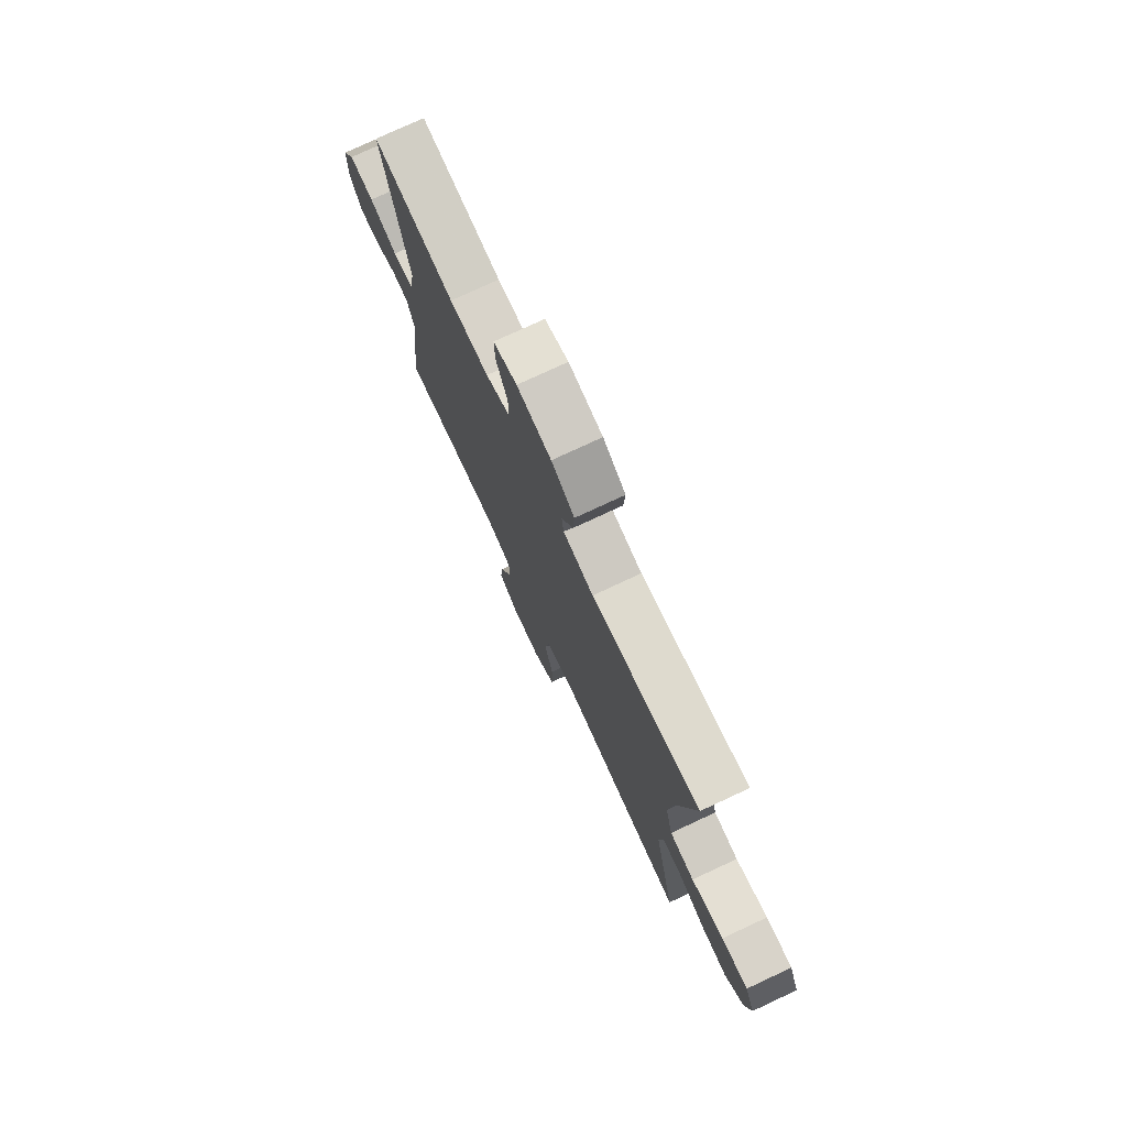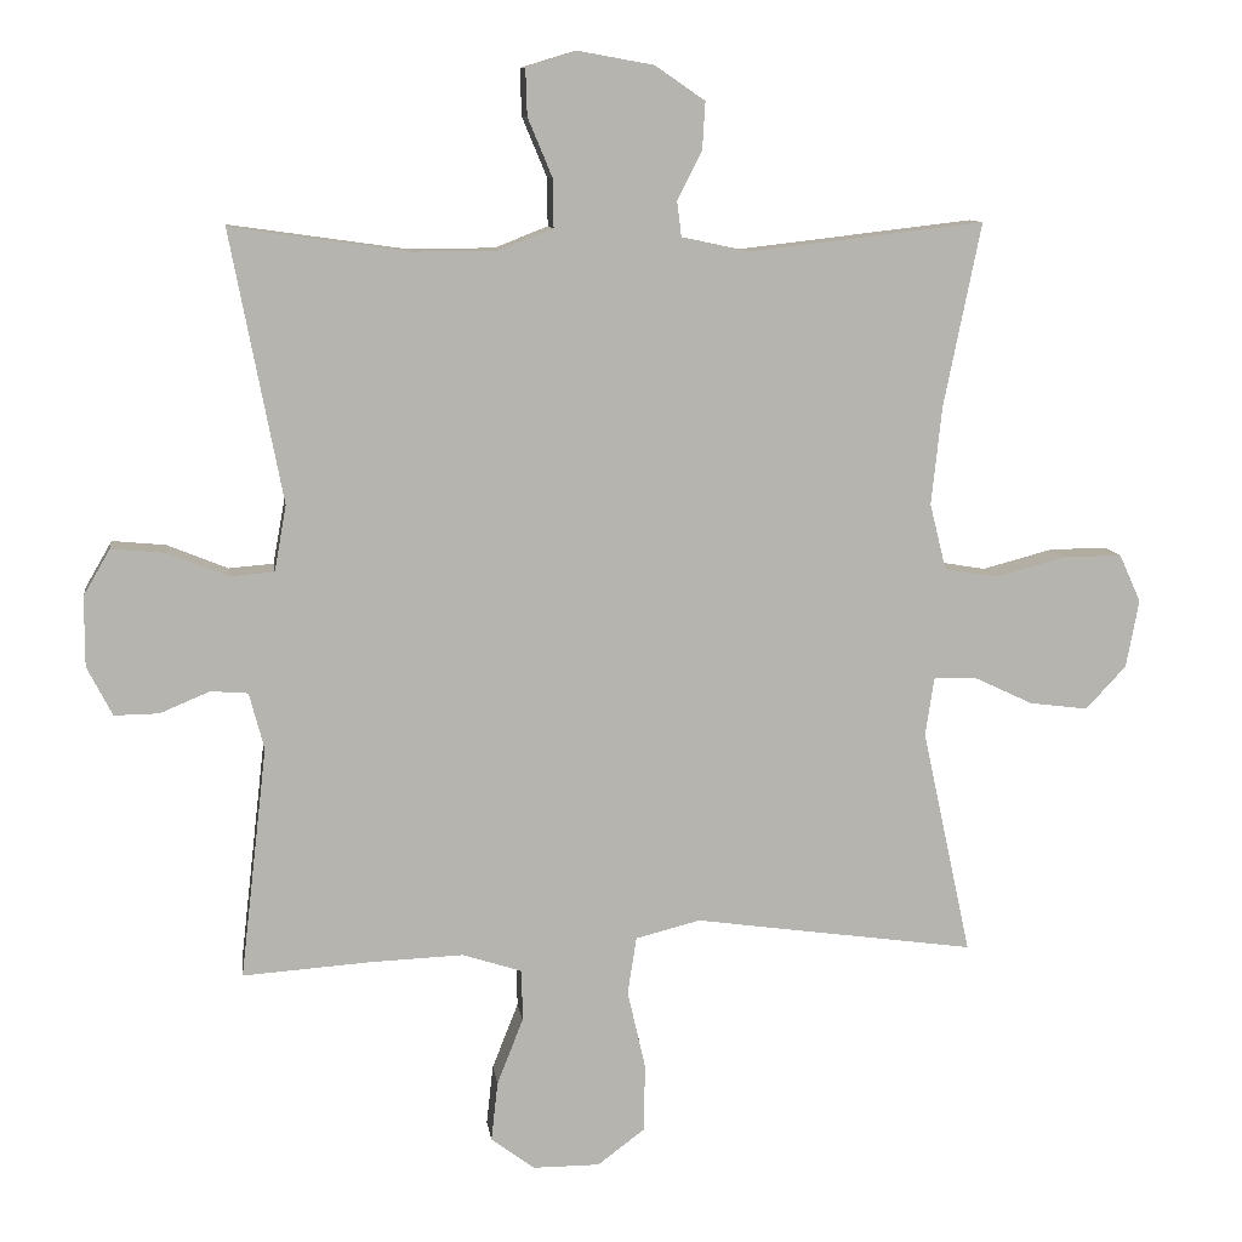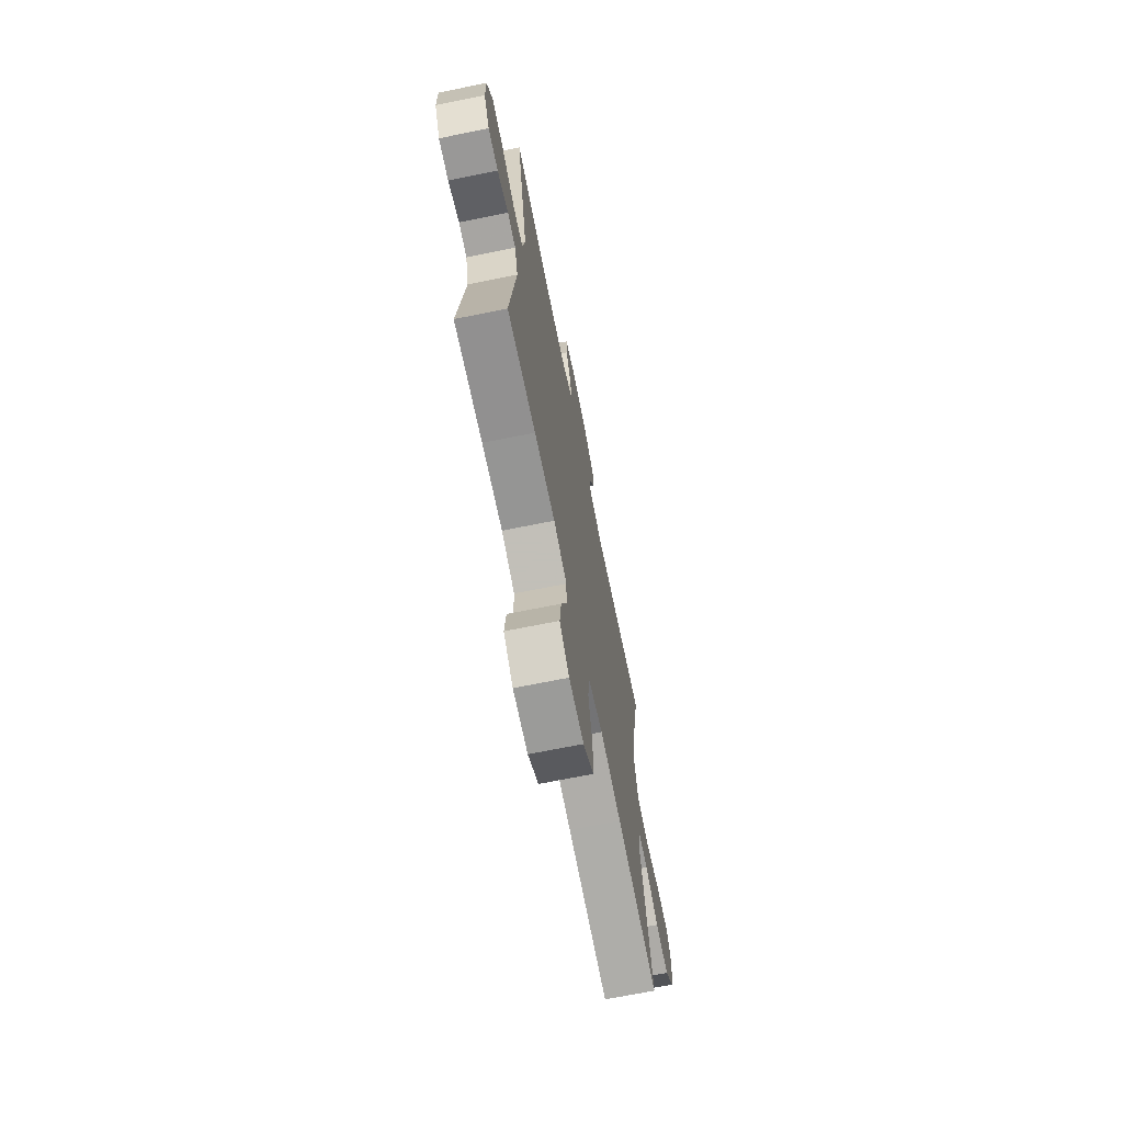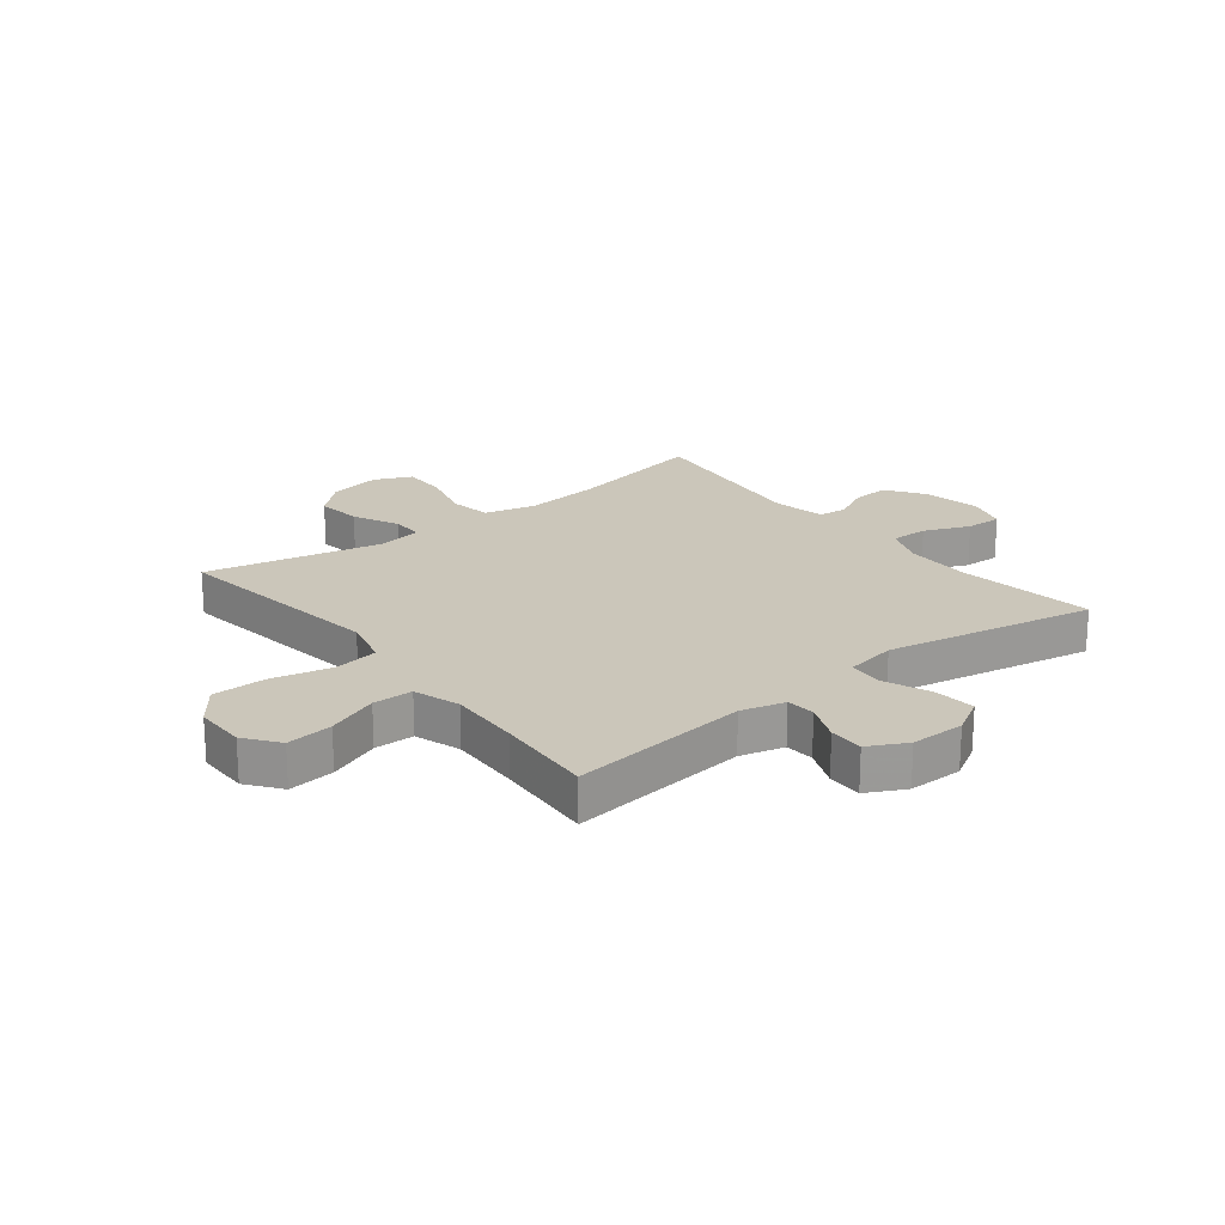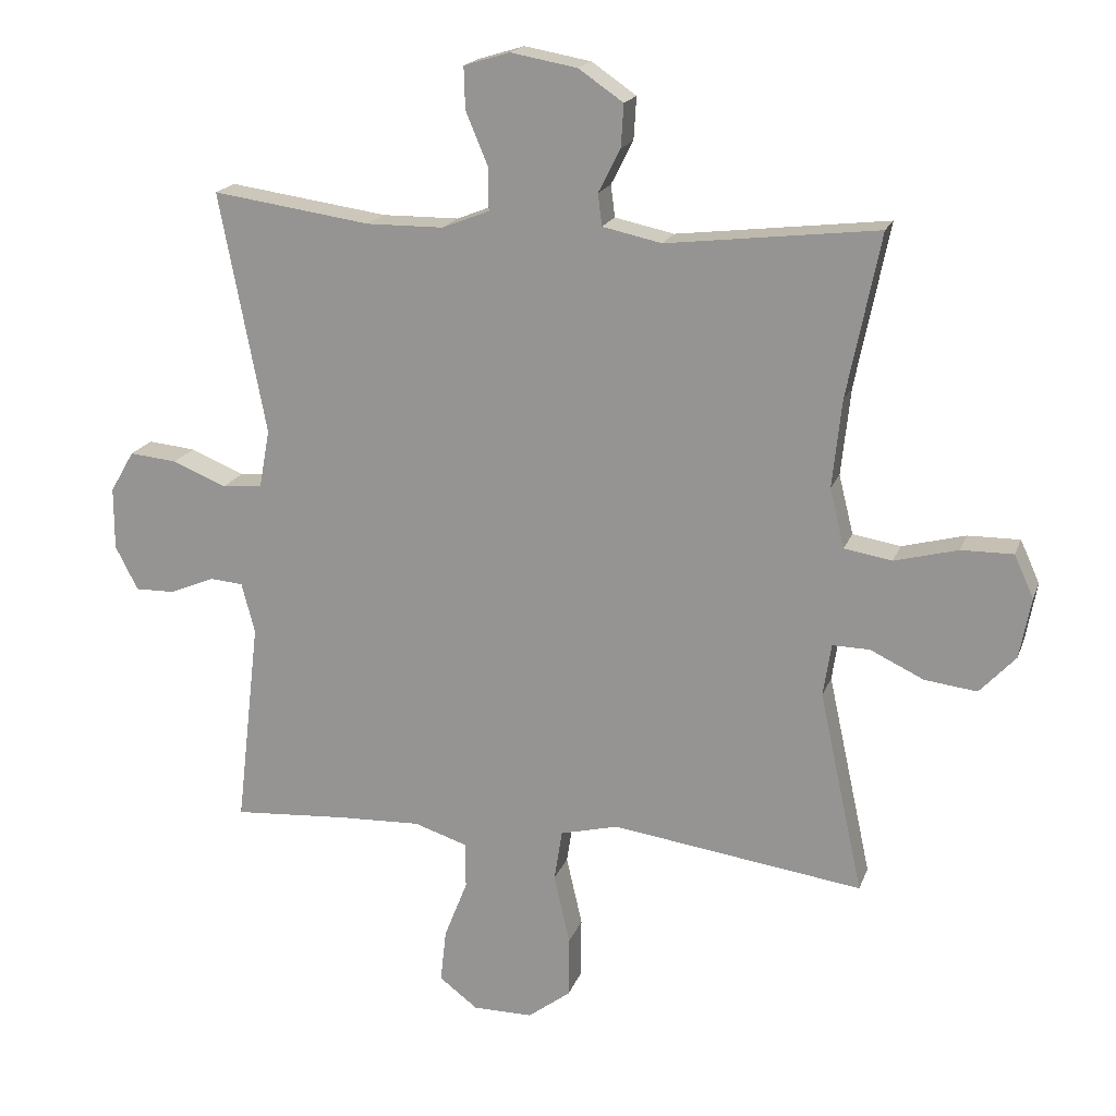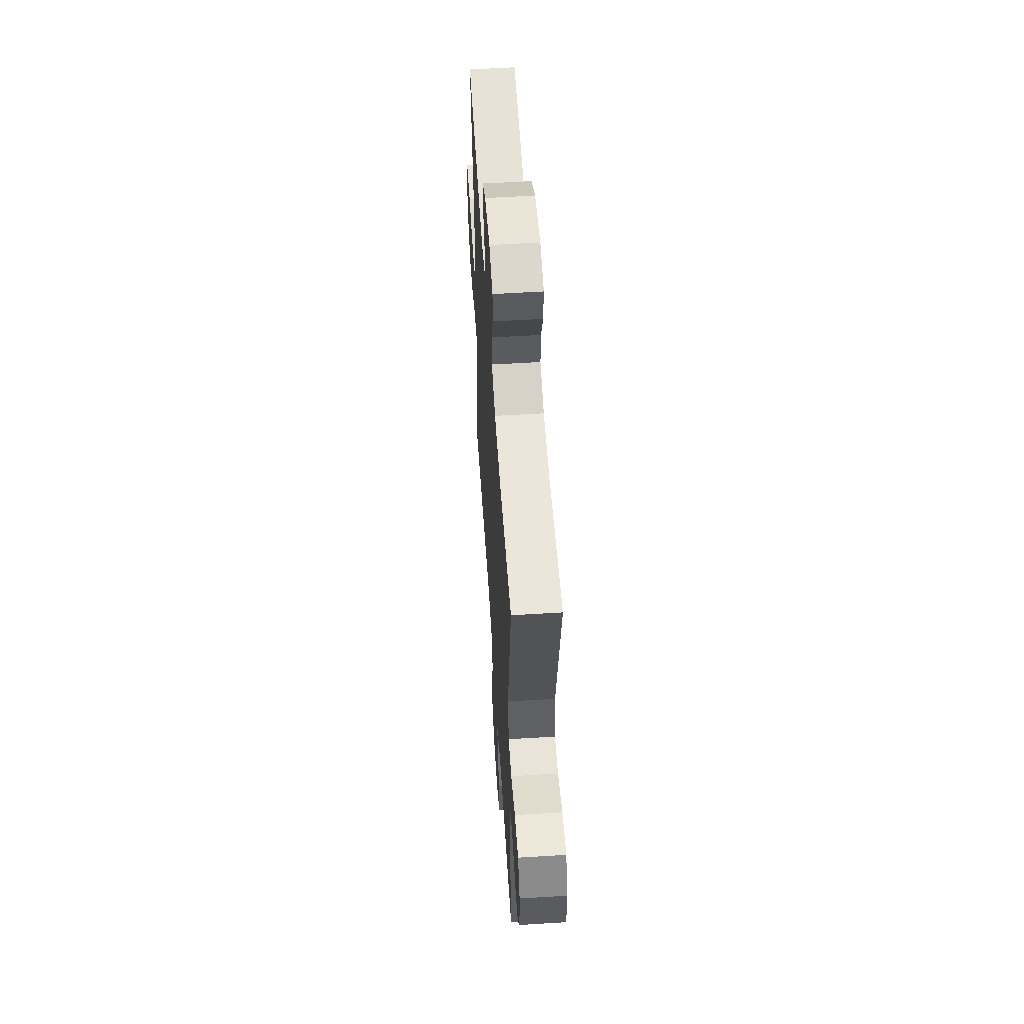
<metadata>
{"format":"obj","ext":"obj","renderer":"f3d","projection":"perspective","resolution":1024,"background":"white","views":[{"elev":76.3,"azim":65.0,"up":"+Z"},{"elev":10.0,"azim":-7.8,"up":"+Z"},{"elev":-69.6,"azim":-78.6,"up":"+Z"},{"elev":21.1,"azim":-128.2,"up":"+Y"},{"elev":18.4,"azim":16.4,"up":"+Z"},{"elev":56.5,"azim":-93.7,"up":"+Z"}]}
</metadata>
<code>
v 0.5 0.07 -0.5
v 0.25 0.07 -0.465
v 0.122 0.07 -0.447
v 0.035 0.07 -0.469
v 0.023 0.07 -0.546
v 0.047 0.07 -0.651
v 0.046 0.07 -0.743
v -0.018 0.07 -0.791
v -0.108 0.07 -0.791
v -0.166 0.07 -0.747
v -0.157 0.07 -0.667
v -0.122 0.07 -0.578
v -0.123 0.07 -0.509
v -0.203 0.07 -0.483
v -0.328 0.07 -0.488
v -0.5 0.07 -0.5
v -0.464 0.07 -0.189
v -0.484 0.07 -0.113
v -0.534 0.07 -0.109
v -0.601 0.07 -0.137
v -0.661 0.07 -0.138
v -0.695 0.07 -0.072
v -0.695 0.07 0.022
v -0.659 0.07 0.084
v -0.587 0.07 0.077
v -0.506 0.07 0.044
v -0.446 0.07 0.049
v -0.43 0.07 0.137
v -0.5 0.07 0.5
v -0.261 0.07 0.466
v -0.146 0.07 0.467
v -0.075 0.07 0.495
v -0.076 0.07 0.56
v -0.109 0.07 0.639
v -0.111 0.07 0.702
v -0.042 0.07 0.723
v 0.058 0.07 0.705
v 0.125 0.07 0.659
v 0.121 0.07 0.595
v 0.088 0.07 0.53
v 0.094 0.07 0.482
v 0.183 0.07 0.463
v 0.5 0.07 0.5
v 0.45 0.07 0.254
v 0.436 0.07 0.122
v 0.458 0.07 0.033
v 0.53 0.07 0.021
v 0.625 0.07 0.046
v 0.703 0.07 0.047
v 0.732 0.07 -0.017
v 0.715 0.07 -0.108
v 0.661 0.07 -0.166
v 0.582 0.07 -0.156
v 0.502 0.07 -0.118
v 0.446 0.07 -0.117
v 0.434 0.07 -0.196
v 0.5 0 -0.5
v 0.25 0 -0.465
v 0.122 0 -0.447
v 0.035 0 -0.469
v 0.023 0 -0.546
v 0.047 0 -0.651
v 0.046 0 -0.743
v -0.018 0 -0.791
v -0.108 0 -0.791
v -0.166 0 -0.747
v -0.157 0 -0.667
v -0.122 0 -0.578
v -0.123 0 -0.509
v -0.203 0 -0.483
v -0.328 0 -0.488
v -0.5 0 -0.5
v -0.464 0 -0.189
v -0.484 0 -0.113
v -0.534 0 -0.109
v -0.601 0 -0.137
v -0.661 0 -0.138
v -0.695 0 -0.072
v -0.695 0 0.022
v -0.659 0 0.084
v -0.587 0 0.077
v -0.506 0 0.044
v -0.446 0 0.049
v -0.43 0 0.137
v -0.5 0 0.5
v -0.261 0 0.466
v -0.146 0 0.467
v -0.075 0 0.495
v -0.076 0 0.56
v -0.109 0 0.639
v -0.111 0 0.702
v -0.042 0 0.723
v 0.058 0 0.705
v 0.125 0 0.659
v 0.121 0 0.595
v 0.088 0 0.53
v 0.094 0 0.482
v 0.183 0 0.463
v 0.5 0 0.5
v 0.45 0 0.254
v 0.436 0 0.122
v 0.458 0 0.033
v 0.53 0 0.021
v 0.625 0 0.046
v 0.703 0 0.047
v 0.732 0 -0.017
v 0.715 0 -0.108
v 0.661 0 -0.166
v 0.582 0 -0.156
v 0.502 0 -0.118
v 0.446 0 -0.117
v 0.434 0 -0.196
f 51 52 53 54
f 51 54 55
f 50 51 55
f 47 48 49 50
f 46 47 50 55
f 45 46 55 56
f 42 43 44
f 41 42 44 45
f 37 38 39 40
f 37 40 41
f 36 37 41
f 33 34 35 36
f 32 33 36 41
f 31 32 41 45
f 28 29 30
f 27 28 30 31
f 23 24 25 26
f 23 26 27
f 22 23 27
f 19 20 21 22
f 18 19 22 27
f 17 18 27 31
f 15 16 17 31
f 9 10 11 12
f 9 12 13
f 8 9 13
f 5 6 7 8
f 4 5 8 13
f 56 1 2 3
f 56 3 4
f 14 15 31 45
f 14 45 56
f 4 13 14 56
f 110 109 108 107
f 111 110 107
f 111 107 106
f 106 105 104 103
f 111 106 103 102
f 112 111 102 101
f 100 99 98
f 101 100 98 97
f 96 95 94 93
f 97 96 93
f 97 93 92
f 92 91 90 89
f 97 92 89 88
f 101 97 88 87
f 86 85 84
f 87 86 84 83
f 82 81 80 79
f 83 82 79
f 83 79 78
f 78 77 76 75
f 83 78 75 74
f 87 83 74 73
f 87 73 72 71
f 68 67 66 65
f 69 68 65
f 69 65 64
f 64 63 62 61
f 69 64 61 60
f 59 58 57 112
f 60 59 112
f 101 87 71 70
f 112 101 70
f 112 70 69 60
f 1 57 58 2
f 2 58 59 3
f 3 59 60 4
f 4 60 61 5
f 5 61 62 6
f 6 62 63 7
f 7 63 64 8
f 8 64 65 9
f 9 65 66 10
f 10 66 67 11
f 11 67 68 12
f 12 68 69 13
f 13 69 70 14
f 14 70 71 15
f 15 71 72 16
f 16 72 73 17
f 17 73 74 18
f 18 74 75 19
f 19 75 76 20
f 20 76 77 21
f 21 77 78 22
f 22 78 79 23
f 23 79 80 24
f 24 80 81 25
f 25 81 82 26
f 26 82 83 27
f 27 83 84 28
f 28 84 85 29
f 29 85 86 30
f 30 86 87 31
f 31 87 88 32
f 32 88 89 33
f 33 89 90 34
f 34 90 91 35
f 35 91 92 36
f 36 92 93 37
f 37 93 94 38
f 38 94 95 39
f 39 95 96 40
f 40 96 97 41
f 41 97 98 42
f 42 98 99 43
f 43 99 100 44
f 44 100 101 45
f 45 101 102 46
f 46 102 103 47
f 47 103 104 48
f 48 104 105 49
f 49 105 106 50
f 50 106 107 51
f 51 107 108 52
f 52 108 109 53
f 53 109 110 54
f 54 110 111 55
f 55 111 112 56
f 56 112 57 1

</code>
